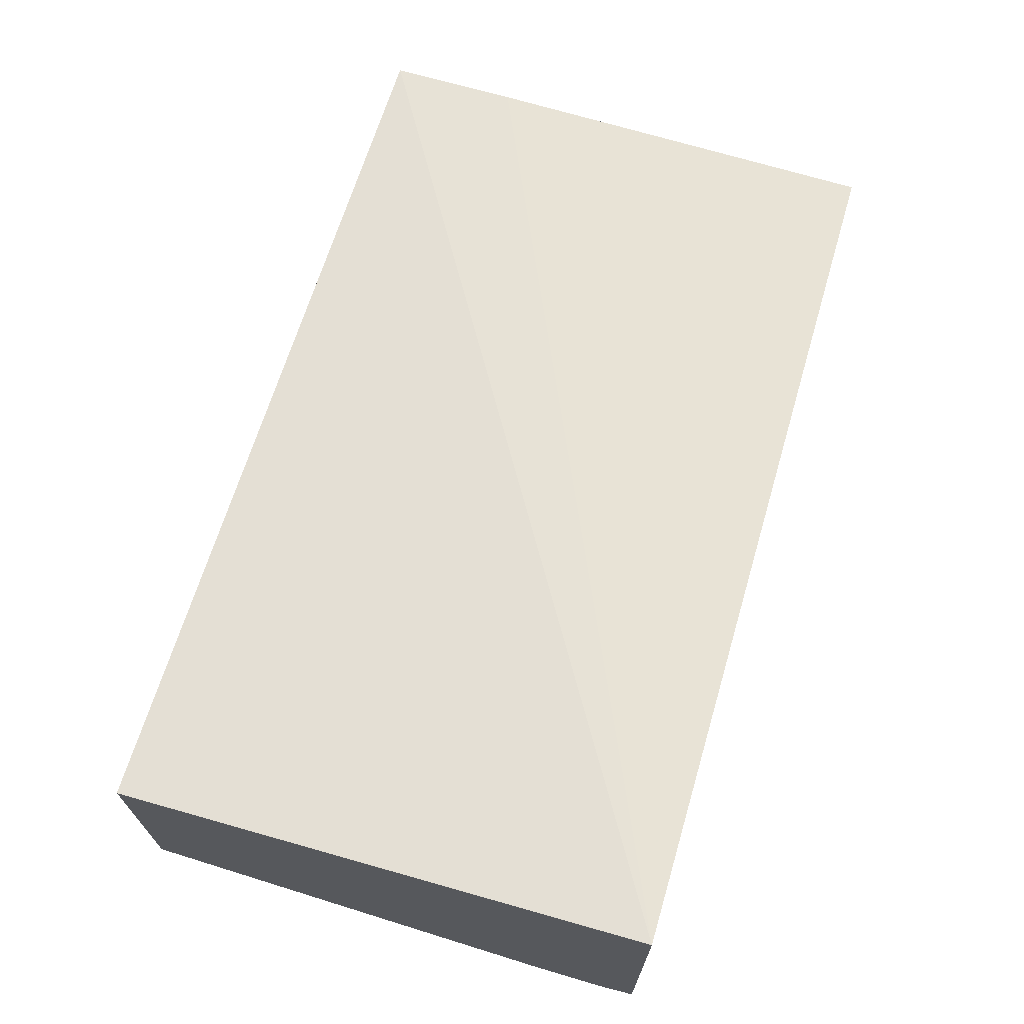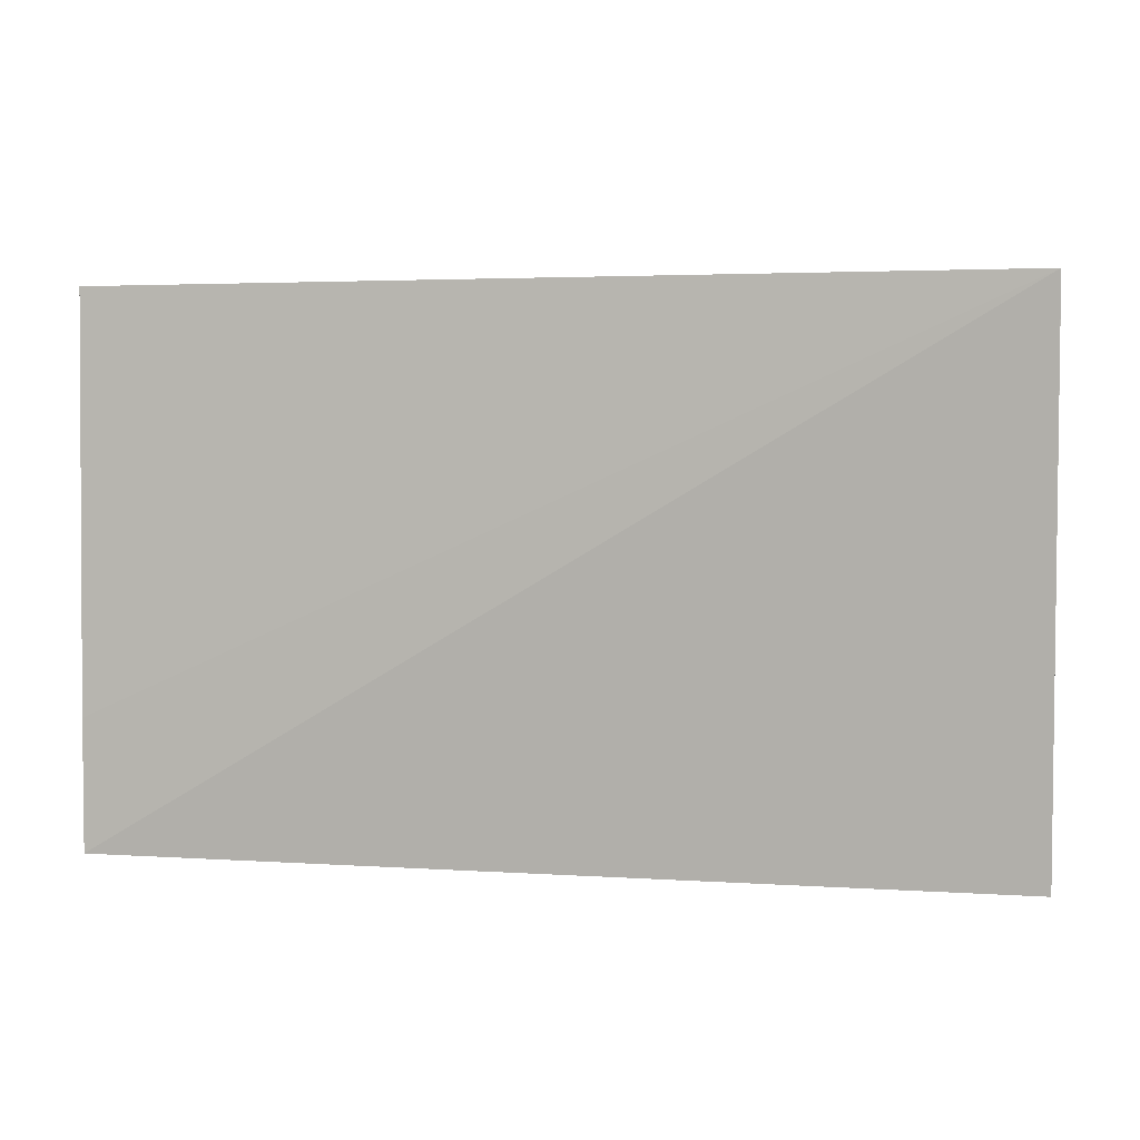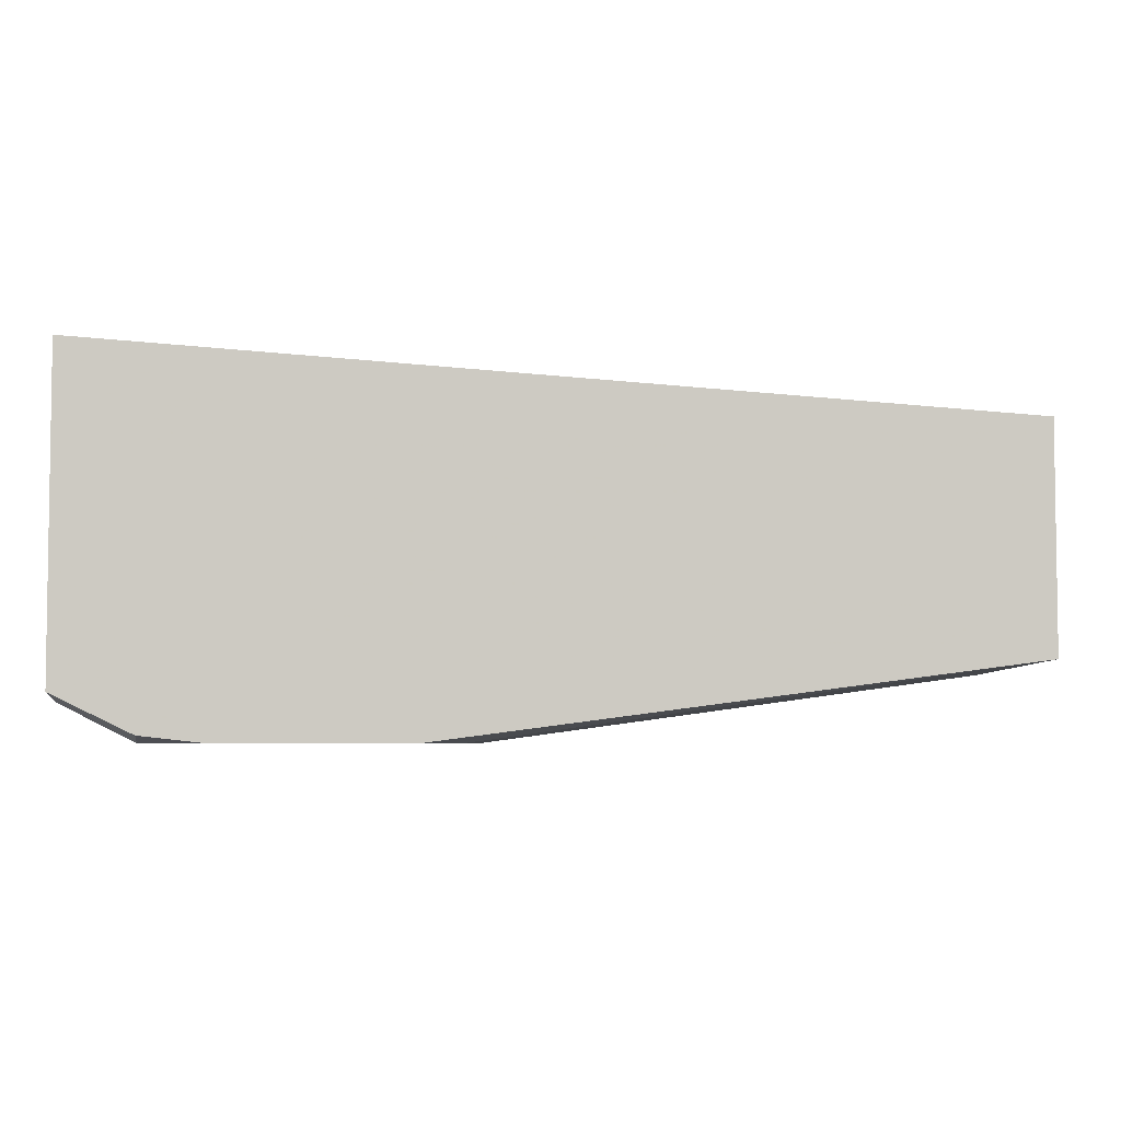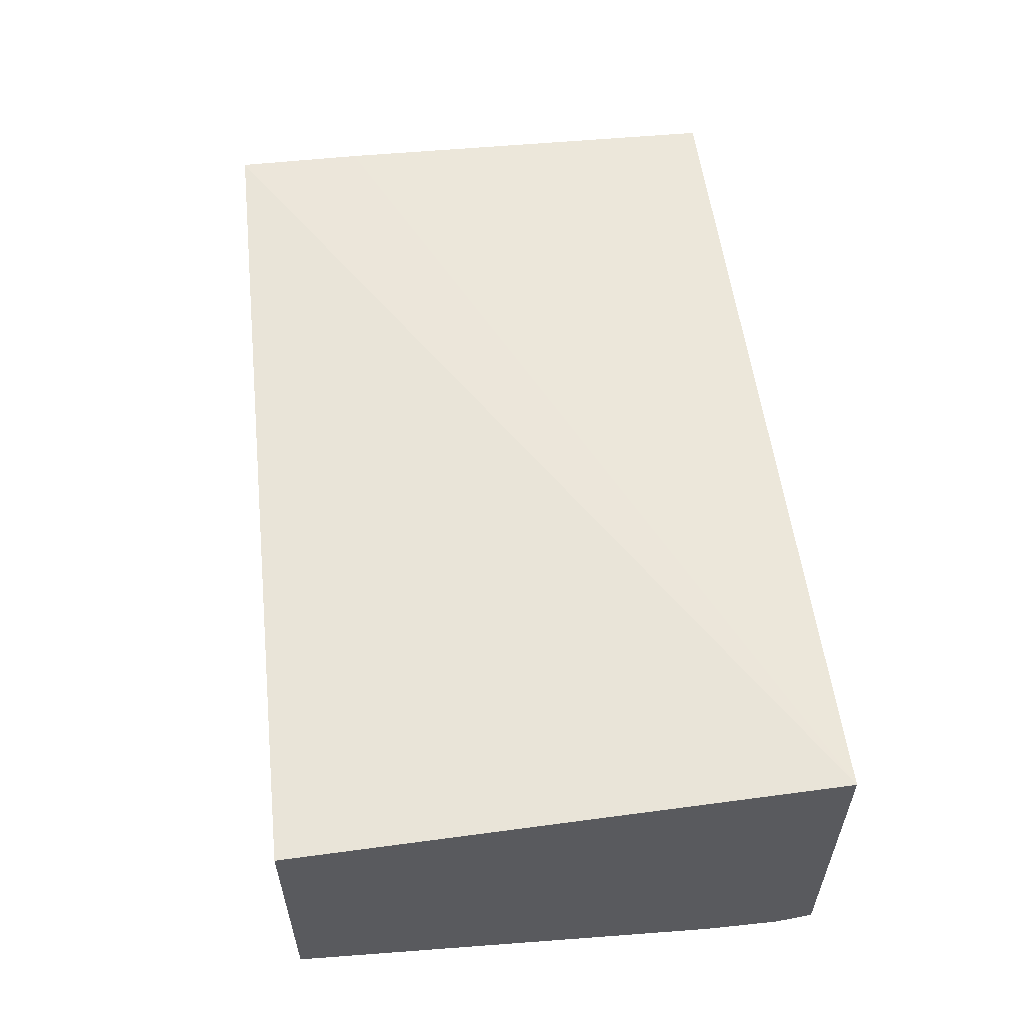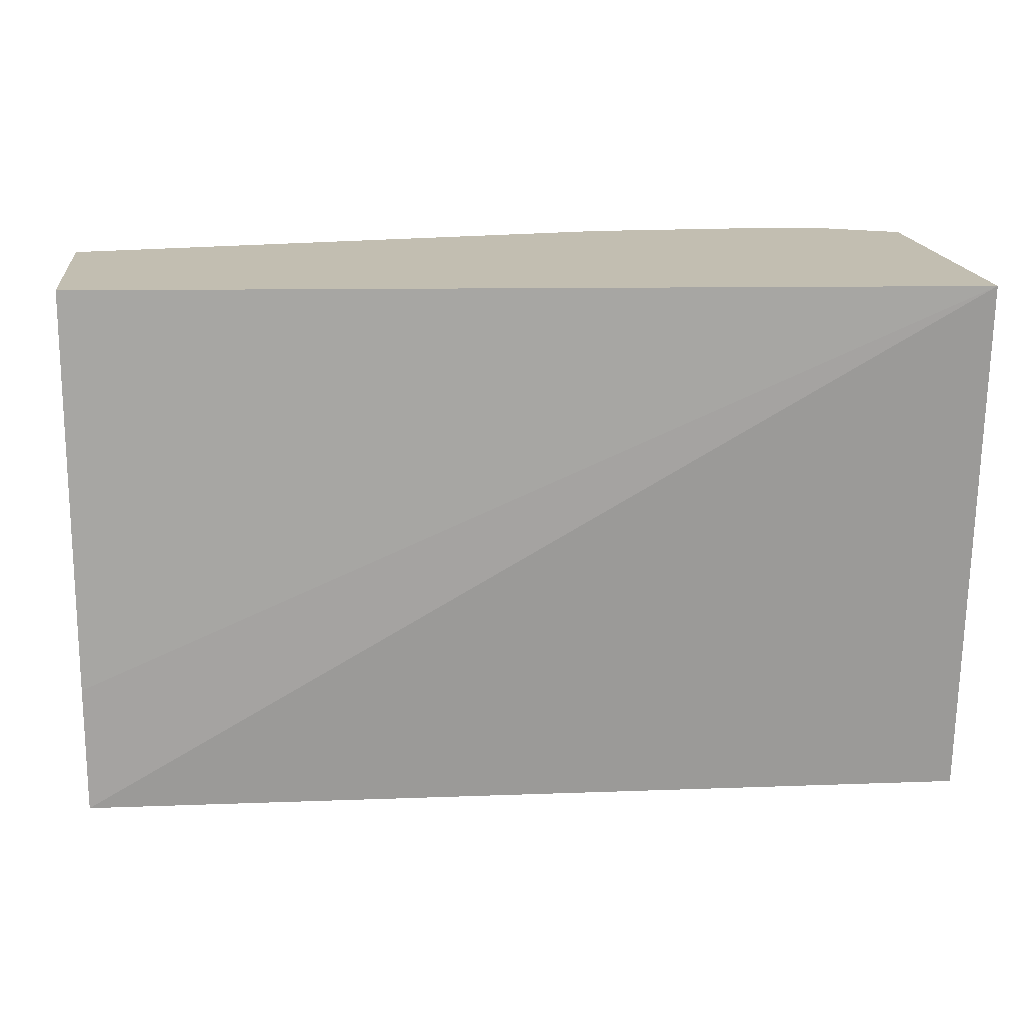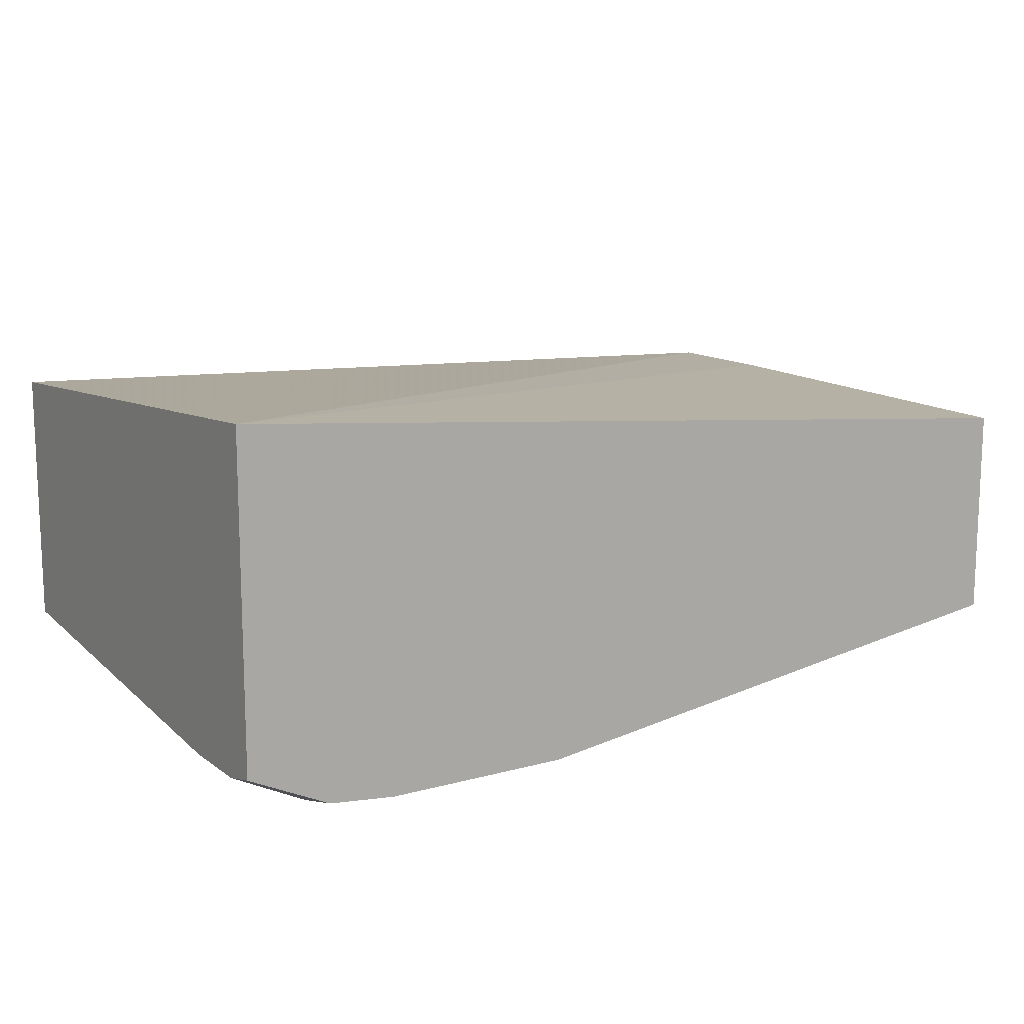
<metadata>
{"format":"obj","ext":"obj","renderer":"f3d","projection":"perspective","resolution":1024,"background":"white","views":[{"elev":68.1,"azim":-73.5,"up":"+Y"},{"elev":3.6,"azim":-169.6,"up":"+Z"},{"elev":-4.8,"azim":2.6,"up":"+Y"},{"elev":57.1,"azim":-96.3,"up":"+Y"},{"elev":17.1,"azim":173.4,"up":"+Z"},{"elev":13.0,"azim":-32.3,"up":"+Y"}]}
</metadata>
<code>
v 0.003374 -0.4904 0.08385
v 0.003374 -0.4904 0.1291
v 0.003374 -0.5582 0.08385
v -0.3098 -0.4775 0.08385
v -0.3098 -0.4647 0.2709
v 0.003374 -0.493 0.2709
v 0.003374 -0.5593 0.08605
v -0.05164 -0.5679 0.08385
v -0.3098 -0.5678 0.08385
v -0.3098 -0.4647 0.2708
v -0.3098 -0.4755 0.2709
v 0.003374 -0.5679 0.2709
v 0.003374 -0.5679 0.1033
v -0.1807 -0.5937 0.1807
v -0.3097 -0.5679 0.08385
v -0.3098 -0.5807 0.2324
v -0.2839 -0.5937 0.2323
v -0.3011 -0.5851 0.2237
v -0.3098 -0.5776 0.2709
v -0.1934 -0.5937 0.2709
v -0.1807 -0.5937 0.2581
v -0.2581 -0.5937 0.1807
v -0.3098 -0.5807 0.2582
v -0.2839 -0.5937 0.2581
v -0.3011 -0.5851 0.2495
v -0.2814 -0.5911 0.2709
v -0.2581 -0.5937 0.2709
f 8 13 14
f 12 14 13
f 12 21 14
f 12 20 21
f 8 22 15
f 9 17 18
f 9 15 17
f 14 21 20
f 9 18 16
f 14 20 27
f 19 24 26
f 14 24 17
f 14 17 22
f 15 22 17
f 16 18 25
f 16 25 23
f 17 24 25
f 17 25 18
f 19 23 24
f 23 25 24
f 24 27 26
f 7 13 8
f 14 27 24
f 5 12 6
f 8 14 22
f 5 27 20
f 5 20 12
f 1 6 12
f 1 12 13
f 1 13 7
f 1 7 3
f 1 3 8
f 1 8 15
f 1 15 9
f 1 9 4
f 1 4 5
f 1 5 2
f 1 2 6
f 3 7 8
f 4 9 16
f 4 16 23
f 4 23 19
f 4 19 11
f 4 11 10
f 4 10 5
f 5 10 11
f 5 11 19
f 5 19 26
f 5 26 27
f 2 5 6

</code>
